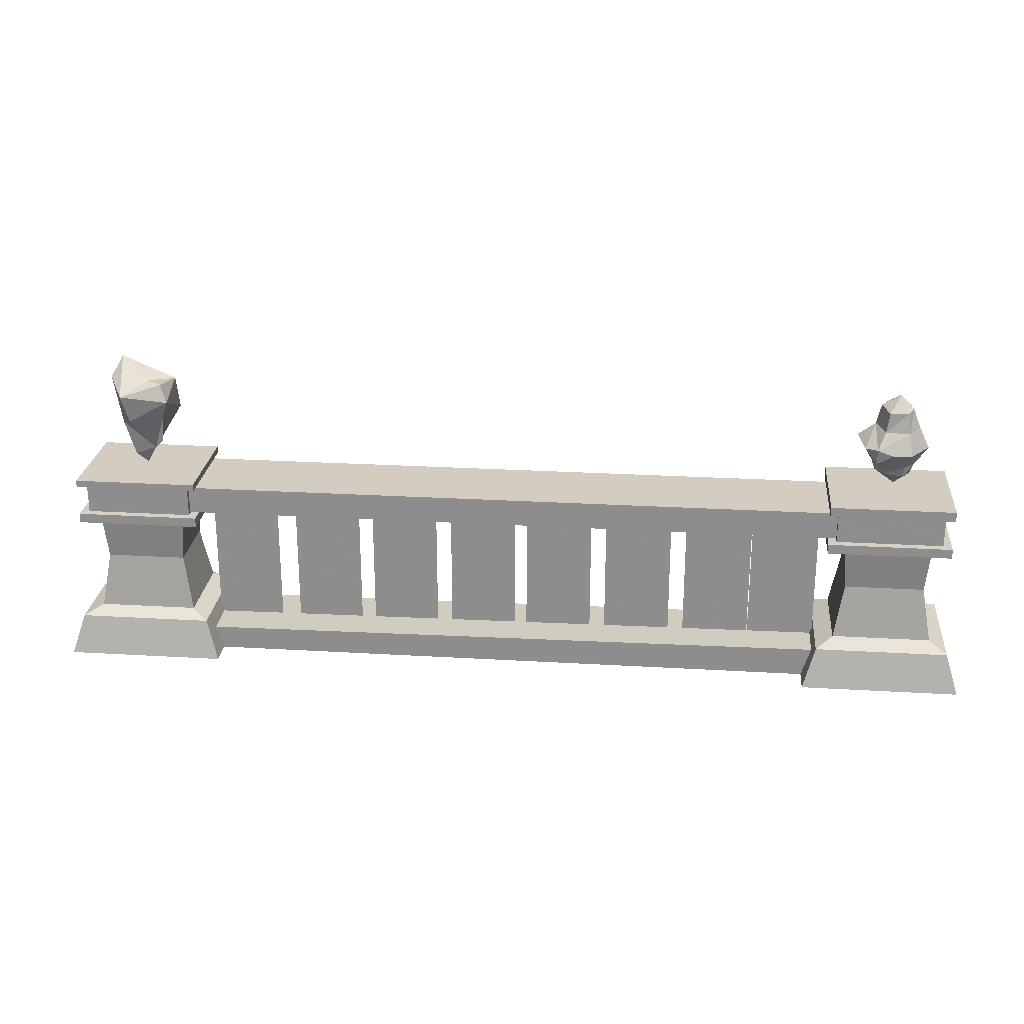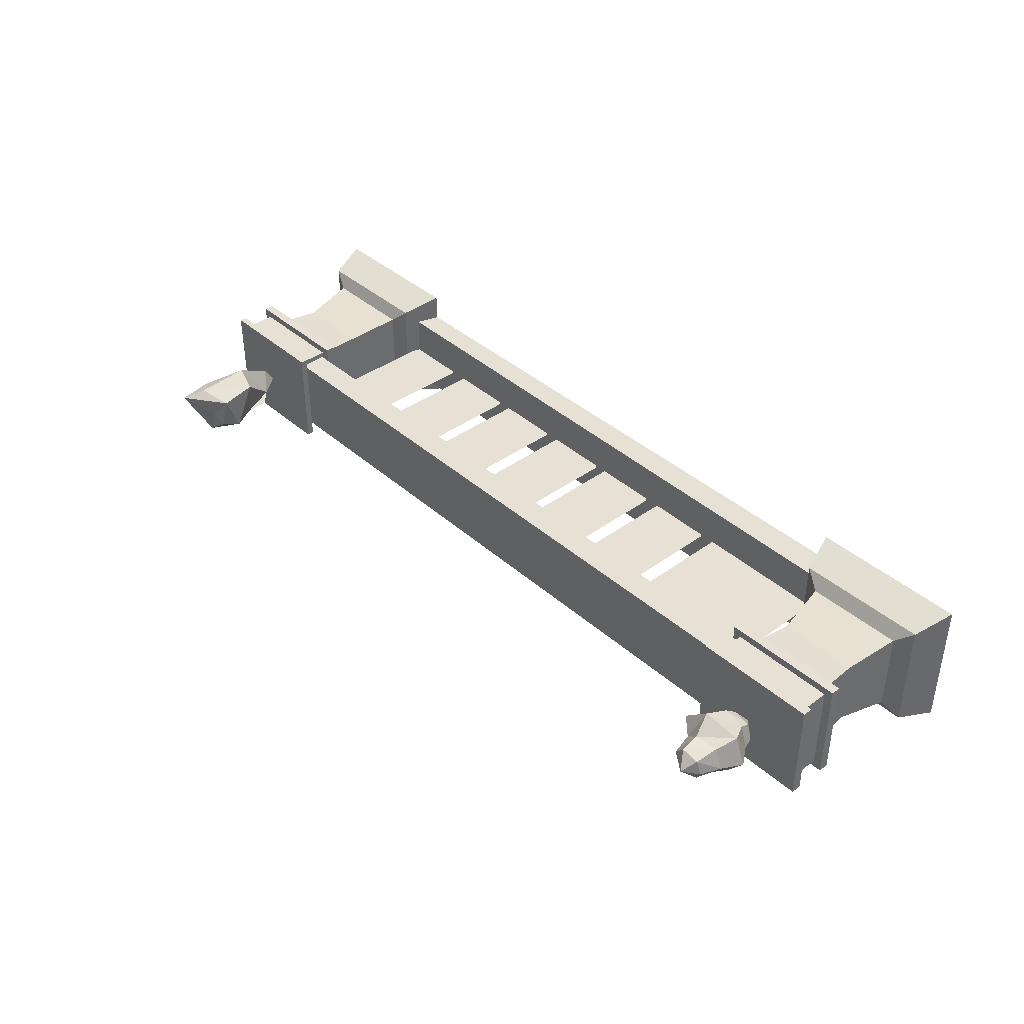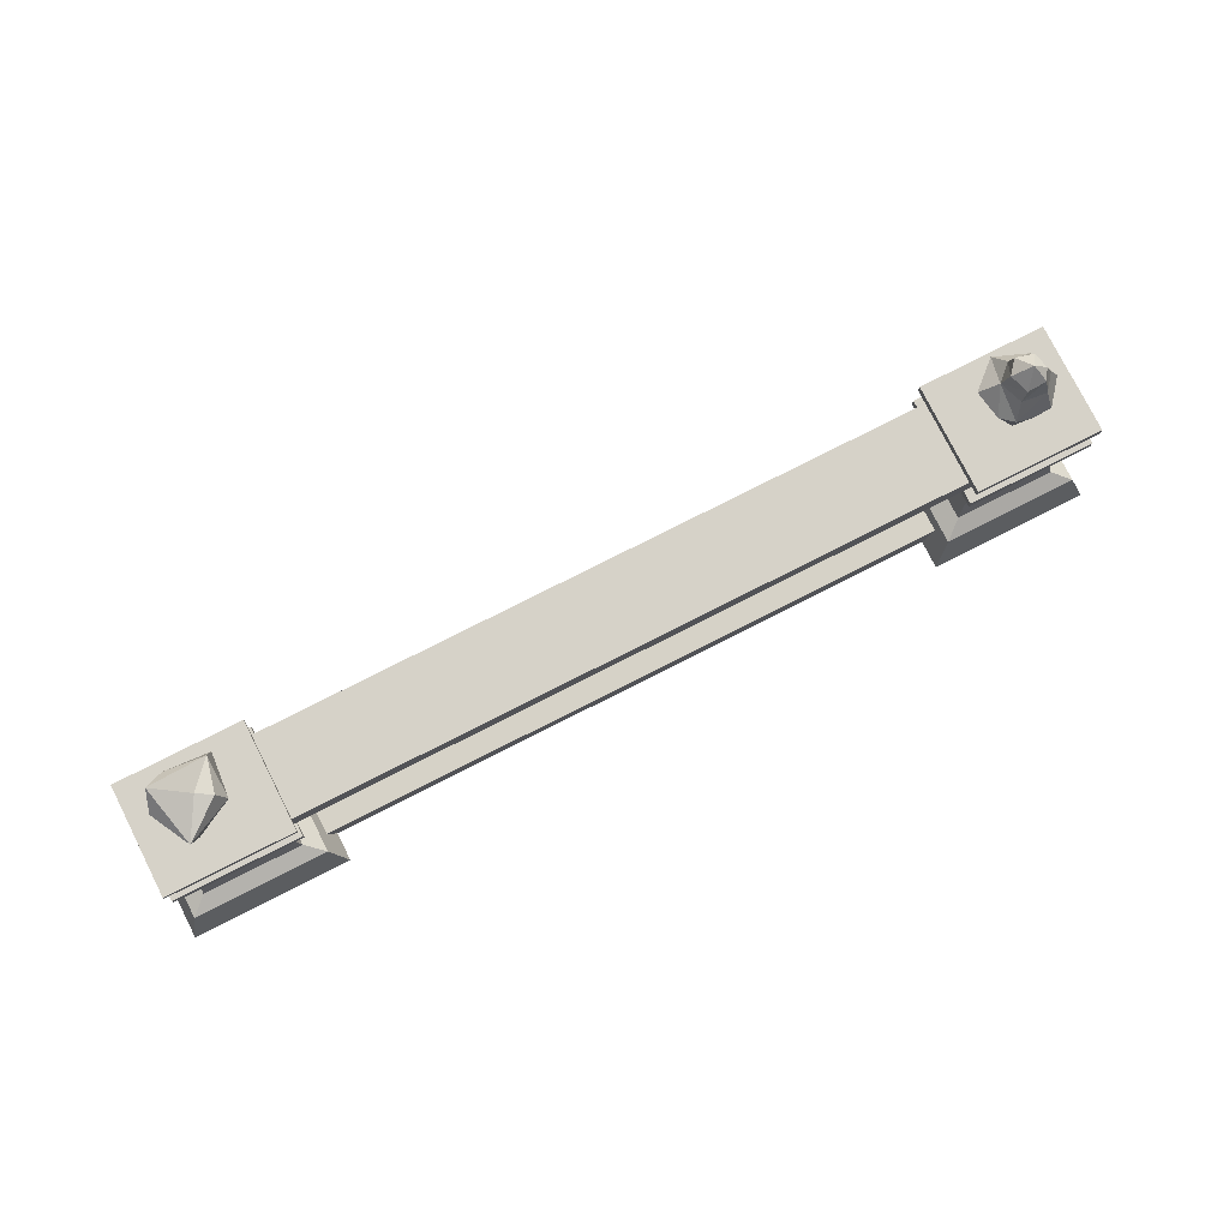
<metadata>
{"format":"obj","ext":"obj","renderer":"f3d","projection":"perspective","resolution":1024,"background":"white","views":[{"elev":24.4,"azim":5.6,"up":"+Z"},{"elev":39.3,"azim":47.7,"up":"+Y"},{"elev":78.2,"azim":-26.8,"up":"+Z"}]}
</metadata>
<code>
g zhucheng_shinei_321_langan_01a
v -67.61 -0.6577 45.87
v -85.9 -0.6576 45.87
v -85.9 -0.6576 5.187
v -67.61 -0.6577 5.187
v -62.21 -0.6577 45.87
v -62.21 -0.6577 5.187
v -43.91 -0.6576 5.187
v -43.91 -0.6576 45.87
v -21.63 -0.6382 45.87
v -39.93 -0.6381 45.87
v -39.93 -0.6381 5.187
v -21.63 -0.6383 5.187
v -17.35 -0.6382 45.87
v -17.35 -0.6382 5.187
v 0.9445 -0.6381 5.187
v 0.9445 -0.6381 45.87
v 22.61 -0.6382 45.87
v 4.312 -0.6381 45.87
v 4.312 -0.6381 5.187
v 22.61 -0.6383 5.187
v 26.87 -0.6382 45.87
v 26.87 -0.6382 5.187
v 45.16 -0.6381 5.187
v 45.16 -0.6381 45.87
v 67.72 -0.6382 45.87
v 49.42 -0.6381 45.87
v 49.42 -0.6381 5.187
v 67.72 -0.6383 5.187
v 86.23 -0.6382 45.87
v 67.94 -0.6381 45.87
v 67.94 -0.6381 5.187
v 86.23 -0.6382 5.187
v -67.61 -0.2424 45.87
v -67.61 -0.2424 5.187
v -85.9 -0.2423 5.187
v -85.9 -0.2423 45.87
v -62.21 -0.2424 45.87
v -43.91 -0.2423 45.87
v -43.91 -0.2423 5.187
v -62.21 -0.2424 5.187
v -21.63 -0.2229 45.87
v -21.63 -0.2229 5.187
v -39.93 -0.2228 5.187
v -39.93 -0.2228 45.87
v -17.35 -0.2229 45.87
v 0.9445 -0.2228 45.87
v 0.9445 -0.2228 5.187
v -17.35 -0.2229 5.187
v 22.61 -0.2229 45.87
v 22.61 -0.2229 5.187
v 4.312 -0.2228 5.187
v 4.312 -0.2228 45.87
v 26.87 -0.2229 45.87
v 45.16 -0.2228 45.87
v 45.16 -0.2228 5.187
v 26.87 -0.2229 5.187
v 67.72 -0.2229 45.87
v 67.72 -0.2229 5.187
v 49.42 -0.2228 5.187
v 49.42 -0.2228 45.87
v 86.23 -0.2229 45.87
v 86.23 -0.2229 5.187
v 67.94 -0.2228 5.187
v 67.94 -0.2228 45.87
f 1 2 3
f 3 4 1
f 5 6 7
f 7 8 5
f 9 10 11
f 11 12 9
f 13 14 15
f 15 16 13
f 17 18 19
f 19 20 17
f 21 22 23
f 23 24 21
f 25 26 27
f 27 28 25
f 29 30 31
f 31 32 29
f 33 34 35
f 35 36 33
f 37 38 39
f 39 40 37
f 41 42 43
f 43 44 41
f 45 46 47
f 47 48 45
f 49 50 51
f 51 52 49
f 53 54 55
f 55 56 53
f 57 58 59
f 59 60 57
f 61 62 63
f 63 64 61
g Object01
v -109.4 3.191 63.5
v -104.7 7.847 65.1
v -104.6 3.682 56.81
v -107.3 1.825 57.4
v -107.2 -0.4701 56.81
v -109.7 -1.002 65.89
v -96.46 7.291 67.85
v -96.77 5.207 76.46
v -96.87 -4.135 72.85
v -96.77 5.207 76.46
v -102.2 -0.9504 77.74
v -98.56 -3.057 77.4
v -98.69 -2.814 67.72
v -111 3.899 74.13
v -104.3 0.08372 54.42
v -96.77 5.207 76.46
v -96.46 7.291 67.85
v -106.1 5.845 78.08
v -104.7 7.847 65.1
v -96.46 7.291 67.85
v -101.5 -1.428 59.1
v -104.6 3.682 56.81
v -104.3 0.08372 54.42
v -98.56 -3.057 77.4
v -106.1 5.845 78.08
v -109.8 3.433 82.9
v -109.8 3.433 82.9
v -105.9 -7.974 68.81
v -107.4 -9.813 76.12
v -107.4 -9.813 76.12
v -107.4 -9.813 76.12
v -111.9 -1.003 78.53
v -105.9 -7.974 68.81
v -101.5 -1.428 59.1
v -111.9 -1.003 78.53
v -101.5 -1.428 59.1
v -99.03 -2.724 61.66
f 65 66 67
f 67 68 65
f 65 68 69
f 69 70 65
f 71 72 73
f 74 75 76
f 73 77 71
f 78 66 65
f 79 68 67
f 80 81 82
f 83 84 85
f 85 86 83
f 66 82 81
f 85 87 86
f 73 72 88
f 74 89 90
f 90 75 74
f 66 78 82
f 82 78 91
f 92 73 93
f 94 76 75
f 73 92 77
f 65 70 78
f 79 69 68
f 95 96 97
f 70 97 96
f 98 69 79
f 73 88 93
f 90 99 94
f 94 75 90
f 77 92 100
f 100 101 77
f 70 96 78
f 96 91 78
f 77 101 100
f 100 71 77
f 70 69 98
f 98 97 70
g Object04
v -109.7 3.382 63.12
v -104.7 8.354 64.84
v -104.6 3.906 55.99
v -107.5 1.924 56.62
v -107.4 -0.5265 55.99
v -110.1 -1.094 65.68
v -95.93 7.76 67.78
v -96.26 5.535 76.97
v -96.37 -4.44 73.11
v -96.26 5.535 76.97
v -102 -1.039 78.33
v -98.18 -3.289 77.97
v -98.32 -3.029 67.63
v -111.4 4.139 74.48
v -104.3 0.06481 53.43
v -96.26 5.535 76.97
v -95.93 7.76 67.78
v -106.2 6.217 78.69
v -104.7 8.354 64.84
v -95.93 7.76 67.78
v -101.3 -1.55 58.44
v -104.6 3.906 55.99
v -104.3 0.06481 53.43
v -98.18 -3.289 77.97
v -106.2 6.217 78.69
v -110.2 3.641 83.84
v -110.2 3.641 83.84
v -106 -8.538 68.8
v -107.6 -10.5 76.6
v -107.6 -10.5 76.6
v -107.6 -10.5 76.6
v -112.4 -1.095 79.18
v -106 -8.538 68.8
v -101.3 -1.55 58.44
v -112.4 -1.095 79.18
v -101.3 -1.55 58.44
v -98.68 -2.933 61.17
f 102 103 104
f 104 105 102
f 102 105 106
f 106 107 102
f 108 109 110
f 111 112 113
f 110 114 108
f 115 103 102
f 116 105 104
f 117 118 119
f 120 121 122
f 122 123 120
f 103 119 118
f 122 124 123
f 110 109 125
f 111 126 127
f 127 112 111
f 103 115 119
f 119 115 128
f 129 110 130
f 131 113 112
f 110 129 114
f 102 107 115
f 116 106 105
f 132 133 134
f 107 134 133
f 135 106 116
f 110 125 130
f 127 136 131
f 131 112 127
f 114 129 137
f 137 138 114
f 107 133 115
f 133 128 115
f 114 138 137
f 137 108 114
f 107 106 135
f 135 134 107
g Object02
v 108.4 5.671 61.47
v 110.3 -0.6394 61.44
v 109.4 -0.07125 58.6
v 108.1 4.371 58.62
v 102.7 7.353 61.49
v 103.5 5.381 58.61
v 99.23 1.645 61.49
v 100.1 2.118 58.72
v 102.7 -2.149 59.67
v 99.23 1.645 61.49
v 100.1 2.118 58.72
v 102.8 -1.756 58.77
v 107.6 -3.292 61.43
v 107.5 -2.778 58.67
v 111.1 7.086 66.57
v 114 -0.2953 66.46
v 101.9 10.12 68.03
v 95.13 4.023 67.95
v 109 -6.51 66.08
v 109.2 5.517 72.02
v 111.3 0.1038 71.94
v 103.3 6.383 73.09
v 99.62 2.7 71.94
v 99.88 -5.603 63.16
v 104.1 -6.594 65.88
v 99.87 -6.016 67.23
v 108.3 -3.931 71.48
v 108.1 4.23 77.7
v 109.2 0.2753 77.29
v 103.5 5.359 77.96
v 100.8 2.02 77.56
v 102.7 -2.745 76.7
v 100.8 2.02 77.56
v 99.62 2.7 71.94
v 101.9 -3.16 71.49
v 107.7 -2.55 76.85
v 105.4 1.262 55.15
v 105.7 1.096 80.88
v 95.13 4.023 67.95
v 96.81 -3.196 66.65
f 139 140 141
f 141 142 139
f 143 139 142
f 142 144 143
f 145 143 144
f 144 146 145
f 147 148 149
f 149 150 147
f 151 147 150
f 150 152 151
f 140 151 152
f 152 141 140
f 153 154 140
f 140 139 153
f 155 153 139
f 139 143 155
f 155 145 156
f 154 157 151
f 151 140 154
f 158 159 154
f 154 153 158
f 160 158 153
f 153 155 160
f 155 156 161
f 162 163 164
f 159 165 157
f 157 154 159
f 166 167 159
f 159 158 166
f 168 166 158
f 158 160 168
f 169 168 160
f 160 161 169
f 170 171 172
f 172 173 170
f 174 170 173
f 173 165 174
f 167 174 165
f 165 159 167
f 142 141 175
f 144 142 175
f 146 144 175
f 150 149 175
f 152 150 175
f 141 152 175
f 167 166 176
f 166 168 176
f 168 169 176
f 171 170 176
f 170 174 176
f 174 167 176
f 163 151 157
f 165 173 164
f 164 163 165
f 177 178 172
f 162 178 148
f 148 147 162
f 162 164 178
f 165 163 157
f 164 173 172
f 172 178 164
f 163 162 147
f 147 151 163
f 148 178 177
f 155 161 160
f 143 145 155
g Object01
v 108.2 5.474 61.53
v 110.1 -0.5628 61.51
v 109.2 -0.0324 58.68
v 107.9 4.188 58.7
v 102.8 7.108 61.55
v 103.6 5.153 58.71
v 99.49 1.629 61.56
v 100.4 2.085 58.8
v 102.8 -1.928 59.76
v 99.49 1.629 61.56
v 100.4 2.085 58.8
v 103 -1.546 58.85
v 107.5 -3.045 61.49
v 107.4 -2.535 58.74
v 110.9 6.885 66.57
v 113.7 -0.2574 66.47
v 102 9.845 68.01
v 95.4 3.941 67.93
v 108.9 -6.258 66.09
v 109 5.307 71.97
v 111.1 0.1441 71.89
v 103.4 6.128 73.03
v 99.87 2.659 71.86
v 100 -5.401 63.25
v 104.1 -6.313 65.89
v 99.98 -5.768 67.18
v 108.2 -3.682 71.42
v 107.9 4.051 77.62
v 109 0.3238 77.21
v 103.6 5.122 77.88
v 101 2.001 77.48
v 102.9 -2.516 76.64
v 101 2.001 77.48
v 99.87 2.659 71.86
v 102.1 -2.949 71.43
v 107.5 -2.321 76.78
v 105.4 1.266 55.34
v 105.7 1.117 80.69
v 95.4 3.941 67.93
v 97.06 -3.07 66.63
f 179 180 181
f 181 182 179
f 183 179 182
f 182 184 183
f 185 183 184
f 184 186 185
f 187 188 189
f 189 190 187
f 191 187 190
f 190 192 191
f 180 191 192
f 192 181 180
f 193 194 180
f 180 179 193
f 195 193 179
f 179 183 195
f 195 185 196
f 194 197 191
f 191 180 194
f 198 199 194
f 194 193 198
f 200 198 193
f 193 195 200
f 195 196 201
f 202 203 204
f 199 205 197
f 197 194 199
f 206 207 199
f 199 198 206
f 208 206 198
f 198 200 208
f 209 208 200
f 200 201 209
f 210 211 212
f 212 213 210
f 214 210 213
f 213 205 214
f 207 214 205
f 205 199 207
f 182 181 215
f 184 182 215
f 186 184 215
f 190 189 215
f 192 190 215
f 181 192 215
f 207 206 216
f 206 208 216
f 208 209 216
f 211 210 216
f 210 214 216
f 214 207 216
f 203 191 197
f 205 213 204
f 204 203 205
f 217 218 212
f 202 218 188
f 188 187 202
f 202 204 218
f 205 203 197
f 204 213 212
f 212 218 204
f 203 202 187
f 187 191 203
f 188 218 217
f 195 201 200
f 183 185 195
g zhucheng_shinei_321_langan_01a
v -121.1 -14.33 52.7
v -87.84 -14.33 52.7
v -87.84 14.33 52.7
v -121.1 14.33 52.7
v -125.8 18.35 0.1416
v -125.8 -18.35 0.1417
v -122.4 -15.48 10.85
v -122.4 15.48 10.85
v -83.17 18.32 0.1422
v -125.8 18.35 0.1416
v -122.4 15.48 10.85
v -86.5 15.48 10.85
v -83.17 -18.35 0.1422
v -83.17 18.32 0.1422
v -86.5 15.48 10.85
v -86.5 -15.48 10.85
v -125.8 -18.35 0.1417
v -83.17 -18.35 0.1422
v -86.5 -15.48 10.85
v -122.4 -15.48 10.85
v -115.2 9.249 27.63
v -117.8 11.45 12.72
v -117.8 -11.45 12.72
v -115.2 -9.249 27.63
v -93.73 9.249 27.63
v -91.17 11.45 12.72
v -117.8 11.45 12.72
v -115.2 9.249 27.63
v -93.73 -9.249 27.63
v -91.17 -11.45 12.72
v -91.17 11.45 12.72
v -93.73 9.249 27.63
v -115.2 -9.249 27.63
v -117.8 -11.45 12.72
v -91.17 -11.45 12.72
v -93.73 -9.249 27.63
v -116.4 10.28 40.51
v -116.4 -10.28 40.51
v -92.54 10.28 40.51
v -116.4 10.28 40.51
v -92.54 -10.28 40.51
v -92.54 10.28 40.51
v -116.4 -10.28 40.51
v -92.54 -10.28 40.51
v -121.1 14.33 42.54
v -121.1 14.33 39.93
v -121.1 -14.33 39.93
v -121.1 -14.33 42.54
v -87.84 14.33 42.54
v -87.84 14.33 39.93
v -121.1 14.33 39.93
v -121.1 14.33 42.54
v -87.84 -14.33 42.54
v -87.84 -14.33 39.93
v -87.84 14.33 39.93
v -87.84 14.33 42.54
v -121.1 -14.33 42.54
v -121.1 -14.33 39.93
v -87.84 -14.33 39.93
v -87.84 -14.33 42.54
v -117.8 11.45 12.72
v -122.4 15.48 10.85
v -122.4 -15.48 10.85
v -117.8 -11.45 12.72
v -91.17 11.45 12.72
v -86.5 15.48 10.85
v -122.4 15.48 10.85
v -117.8 11.45 12.72
v -91.17 -11.45 12.72
v -86.5 -15.48 10.85
v -86.5 15.48 10.85
v -91.17 11.45 12.72
v -117.8 -11.45 12.72
v -122.4 -15.48 10.85
v -86.5 -15.48 10.85
v -91.17 -11.45 12.72
v -121.1 14.33 52.7
v -121.1 14.33 50.82
v -121.1 -14.33 50.82
v -121.1 -14.33 52.7
v -87.84 14.33 52.7
v -87.84 14.33 50.82
v -121.1 14.33 50.82
v -121.1 14.33 52.7
v -87.84 -14.33 52.7
v -87.84 -14.33 50.82
v -87.84 14.33 50.82
v -87.84 14.33 52.7
v -121.1 -14.33 52.7
v -121.1 -14.33 50.82
v -87.84 -14.33 50.82
v -87.84 -14.33 52.7
v -118.8 12.36 50.74
v -118.8 12.36 42.62
v -118.8 -12.36 42.62
v -118.8 -12.36 50.74
v -90.12 12.36 50.74
v -90.12 12.36 42.62
v -118.8 12.36 42.62
v -118.8 12.36 50.74
v -90.12 -12.36 50.74
v -90.12 -12.36 42.62
v -90.12 12.36 42.62
v -90.12 12.36 50.74
v -118.8 -12.36 50.74
v -118.8 -12.36 42.62
v -90.12 -12.36 42.62
v -90.12 -12.36 50.74
v -121.1 -14.33 42.54
v -118.8 -12.36 42.62
v -118.8 12.36 42.62
v -121.1 14.33 42.54
v -121.1 14.33 42.54
v -118.8 12.36 42.62
v -90.12 12.36 42.62
v -87.84 14.33 42.54
v -87.84 14.33 42.54
v -90.12 12.36 42.62
v -90.12 -12.36 42.62
v -87.84 -14.33 42.54
v -87.84 -14.33 42.54
v -90.12 -12.36 42.62
v -118.8 -12.36 42.62
v -121.1 -14.33 42.54
v 92.82 -10.88 50.37
v 92.83 10.8 50.37
v -90.29 10.8 50.37
v -90.29 -10.88 50.37
v -90.29 -10.88 50.37
v -90.37 -10.88 42.95
v 92.81 -10.88 42.96
v 92.82 -10.88 50.37
v 92.81 10.8 42.96
v -90.37 10.8 42.95
v -90.29 10.8 50.37
v 92.83 10.8 50.37
v -90.37 -10.88 42.95
v -90.37 10.8 42.95
v 92.81 10.8 42.96
v 92.81 -10.88 42.96
v 87.9 -14.33 53.54
v 121.2 -14.33 53.54
v 121.2 14.33 53.54
v 87.9 14.33 53.54
v 83.24 18.35 0.1443
v 83.24 -18.35 0.1444
v 86.57 -15.48 10.85
v 86.57 15.48 10.85
v 125.8 18.32 0.1449
v 83.24 18.35 0.1443
v 86.57 15.48 10.85
v 122.5 15.48 10.85
v 125.8 -18.35 0.1449
v 125.8 18.32 0.1449
v 122.5 15.48 10.85
v 122.5 -15.48 10.85
v 83.24 -18.35 0.1444
v 125.8 -18.35 0.1449
v 122.5 -15.48 10.85
v 86.57 -15.48 10.85
v 93.8 9.249 27.63
v 91.24 11.45 13.12
v 91.24 -11.45 13.12
v 93.8 -9.249 27.63
v 115.3 9.249 27.63
v 117.8 11.45 13.12
v 91.24 11.45 13.12
v 93.8 9.249 27.63
v 115.3 -9.249 27.63
v 117.8 -11.45 13.12
v 117.8 11.45 13.12
v 115.3 9.249 27.63
v 93.8 -9.249 27.63
v 91.24 -11.45 13.12
v 117.8 -11.45 13.12
v 115.3 -9.249 27.63
v 92.6 10.28 40.51
v 92.6 -10.28 40.51
v 116.5 10.28 40.51
v 92.6 10.28 40.51
v 116.5 -10.28 40.51
v 116.5 10.28 40.51
v 92.6 -10.28 40.51
v 116.5 -10.28 40.51
v 87.9 14.33 42.54
v 87.9 14.33 39.93
v 87.9 -14.33 39.93
v 87.9 -14.33 42.54
v 121.2 14.33 42.54
v 121.2 14.33 39.93
v 87.9 14.33 39.93
v 87.9 14.33 42.54
v 121.2 -14.33 42.54
v 121.2 -14.33 39.93
v 121.2 14.33 39.93
v 121.2 14.33 42.54
v 87.9 -14.33 42.54
v 87.9 -14.33 39.93
v 121.2 -14.33 39.93
v 121.2 -14.33 42.54
v 91.24 11.45 13.12
v 86.57 15.48 10.85
v 86.57 -15.48 10.85
v 91.24 -11.45 13.12
v 117.8 11.45 13.12
v 122.5 15.48 10.85
v 86.57 15.48 10.85
v 91.24 11.45 13.12
v 117.8 -11.45 13.12
v 122.5 -15.48 10.85
v 122.5 15.48 10.85
v 117.8 11.45 13.12
v 91.24 -11.45 13.12
v 86.57 -15.48 10.85
v 122.5 -15.48 10.85
v 117.8 -11.45 13.12
v 87.9 14.33 53.54
v 87.9 14.33 50.82
v 87.9 -14.33 50.82
v 87.9 -14.33 53.54
v 121.2 14.33 53.54
v 121.2 14.33 50.82
v 87.9 14.33 50.82
v 87.9 14.33 53.54
v 121.2 -14.33 53.54
v 121.2 -14.33 50.82
v 121.2 14.33 50.82
v 121.2 14.33 53.54
v 87.9 -14.33 53.54
v 87.9 -14.33 50.82
v 121.2 -14.33 50.82
v 121.2 -14.33 53.54
v 90.18 12.36 50.74
v 90.18 12.36 42.62
v 90.18 -12.36 42.62
v 90.18 -12.36 50.74
v 118.9 12.36 50.74
v 118.9 12.36 42.62
v 90.18 12.36 42.62
v 90.18 12.36 50.74
v 118.9 -12.36 50.74
v 118.9 -12.36 42.62
v 118.9 12.36 42.62
v 118.9 12.36 50.74
v 90.18 -12.36 50.74
v 90.18 -12.36 42.62
v 118.9 -12.36 42.62
v 118.9 -12.36 50.74
v 87.9 -14.33 42.54
v 90.18 -12.36 42.62
v 90.18 12.36 42.62
v 87.9 14.33 42.54
v 87.9 14.33 42.54
v 90.18 12.36 42.62
v 118.9 12.36 42.62
v 121.2 14.33 42.54
v 121.2 14.33 42.54
v 118.9 12.36 42.62
v 118.9 -12.36 42.62
v 121.2 -14.33 42.54
v 121.2 -14.33 42.54
v 118.9 -12.36 42.62
v 90.18 -12.36 42.62
v 87.9 -14.33 42.54
v 92.82 -10.88 8.15
v 92.83 10.8 8.151
v -90.29 10.8 6.572
v -90.29 -10.88 6.572
v -90.29 -10.88 6.572
v -90.37 -10.88 0.1421
v 92.81 -10.88 0.1445
v 92.82 -10.88 8.15
v 92.81 10.8 0.1445
v -90.37 10.8 0.1421
v -90.29 10.8 6.572
v 92.83 10.8 8.151
v -90.37 -10.88 0.1421
v -90.37 10.8 0.1421
v 92.81 10.8 0.1445
v 92.81 -10.88 0.1445
f 219 220 221
f 221 222 219
f 223 224 225
f 225 226 223
f 227 228 229
f 229 230 227
f 231 232 233
f 233 234 231
f 235 236 237
f 237 238 235
f 239 240 241
f 241 242 239
f 243 244 245
f 245 246 243
f 247 248 249
f 249 250 247
f 251 252 253
f 253 254 251
f 255 239 242
f 242 256 255
f 257 243 246
f 246 258 257
f 259 247 250
f 250 260 259
f 261 251 254
f 254 262 261
f 263 264 265
f 265 266 263
f 267 268 269
f 269 270 267
f 271 272 273
f 273 274 271
f 275 276 277
f 277 278 275
f 279 280 281
f 281 282 279
f 283 284 285
f 285 286 283
f 287 288 289
f 289 290 287
f 291 292 293
f 293 294 291
f 295 296 297
f 297 298 295
f 299 300 301
f 301 302 299
f 303 304 305
f 305 306 303
f 307 308 309
f 309 310 307
f 311 312 313
f 313 314 311
f 315 316 317
f 317 318 315
f 319 320 321
f 321 322 319
f 323 324 325
f 325 326 323
f 327 328 329
f 329 330 327
f 331 332 333
f 333 334 331
f 335 336 337
f 337 338 335
f 339 340 341
f 341 342 339
f 343 344 345
f 345 346 343
f 347 348 349
f 349 350 347
f 351 352 353
f 353 354 351
f 355 356 357
f 357 358 355
f 359 360 361
f 361 362 359
f 363 364 365
f 365 366 363
f 367 368 369
f 369 370 367
f 371 372 373
f 373 374 371
f 375 376 377
f 377 378 375
f 379 380 381
f 381 382 379
f 383 384 385
f 385 386 383
f 387 388 389
f 389 390 387
f 391 392 393
f 393 394 391
f 395 379 382
f 382 396 395
f 397 383 386
f 386 398 397
f 399 387 390
f 390 400 399
f 401 391 394
f 394 402 401
f 403 404 405
f 405 406 403
f 407 408 409
f 409 410 407
f 411 412 413
f 413 414 411
f 415 416 417
f 417 418 415
f 419 420 421
f 421 422 419
f 423 424 425
f 425 426 423
f 427 428 429
f 429 430 427
f 431 432 433
f 433 434 431
f 435 436 437
f 437 438 435
f 439 440 441
f 441 442 439
f 443 444 445
f 445 446 443
f 447 448 449
f 449 450 447
f 451 452 453
f 453 454 451
f 455 456 457
f 457 458 455
f 459 460 461
f 461 462 459
f 463 464 465
f 465 466 463
f 467 468 469
f 469 470 467
f 471 472 473
f 473 474 471
f 475 476 477
f 477 478 475
f 479 480 481
f 481 482 479
f 483 484 485
f 485 486 483
f 487 488 489
f 489 490 487
f 491 492 493
f 493 494 491
f 495 496 497
f 497 498 495

</code>
